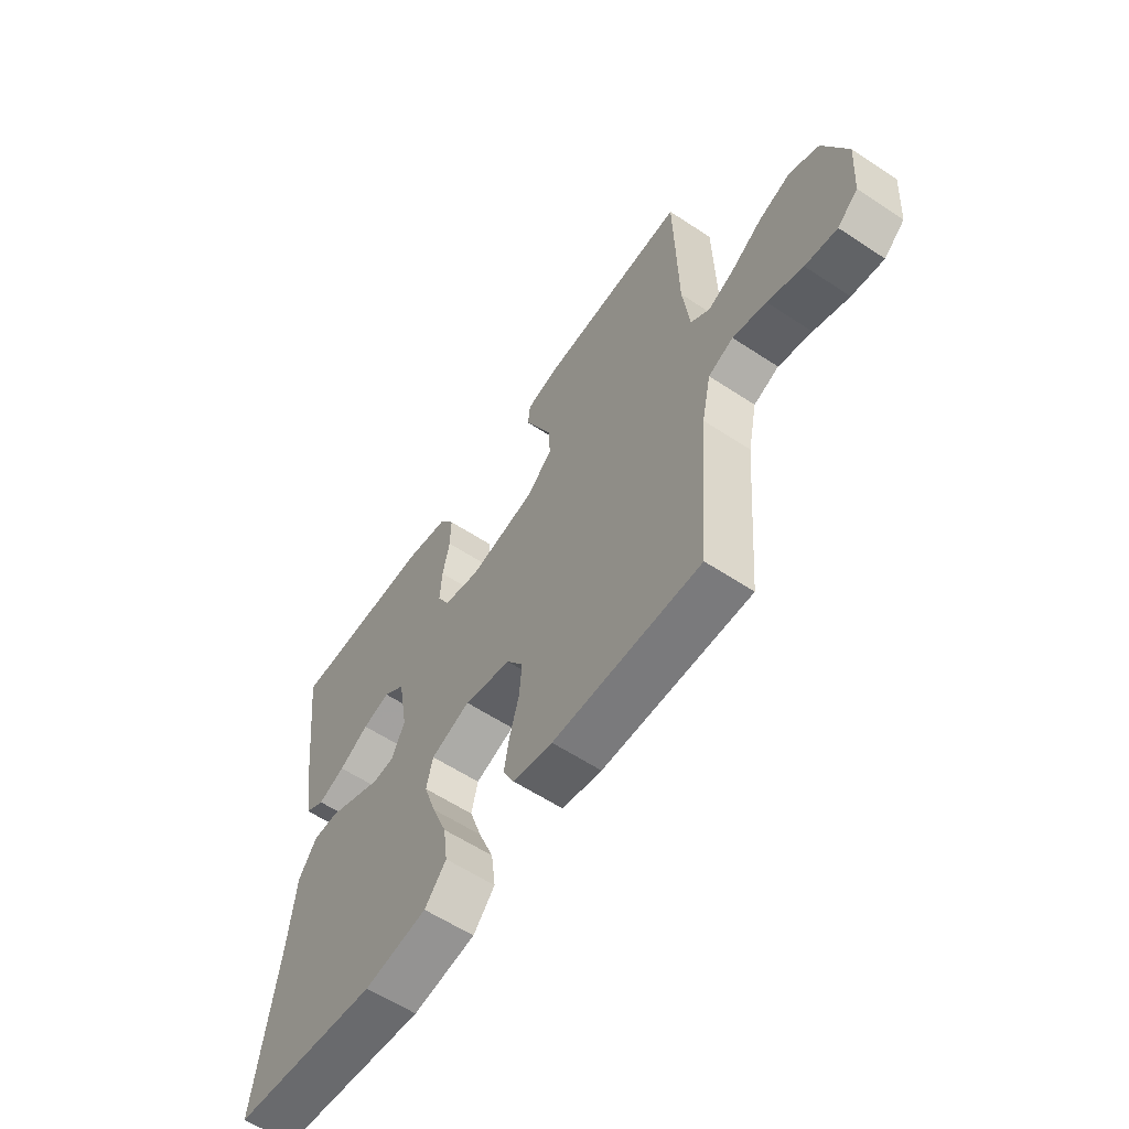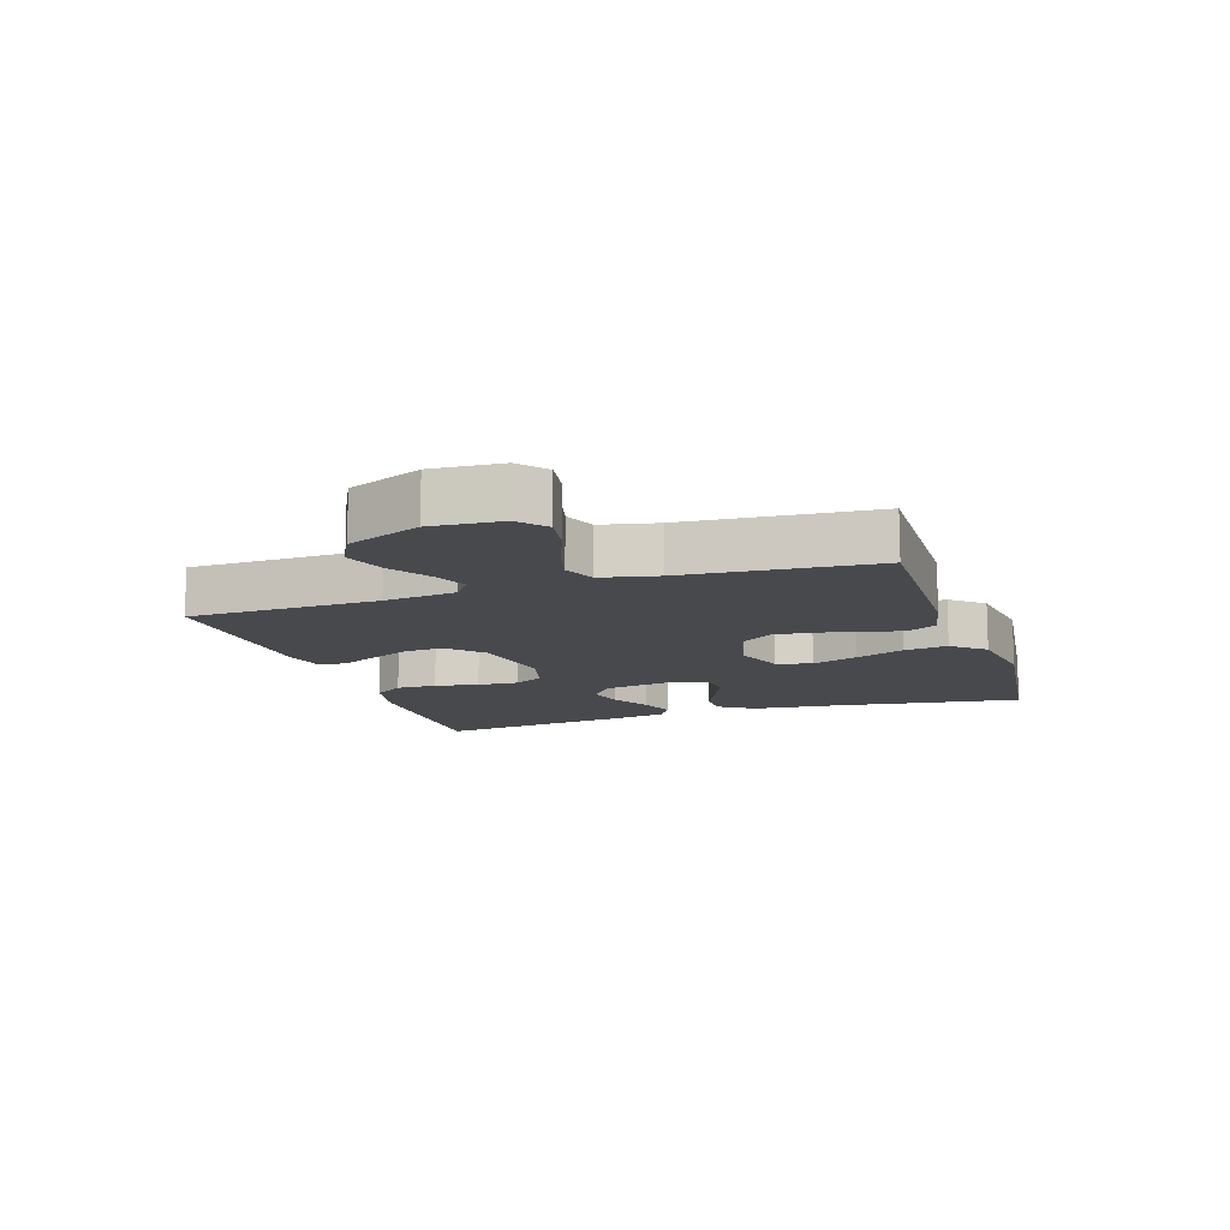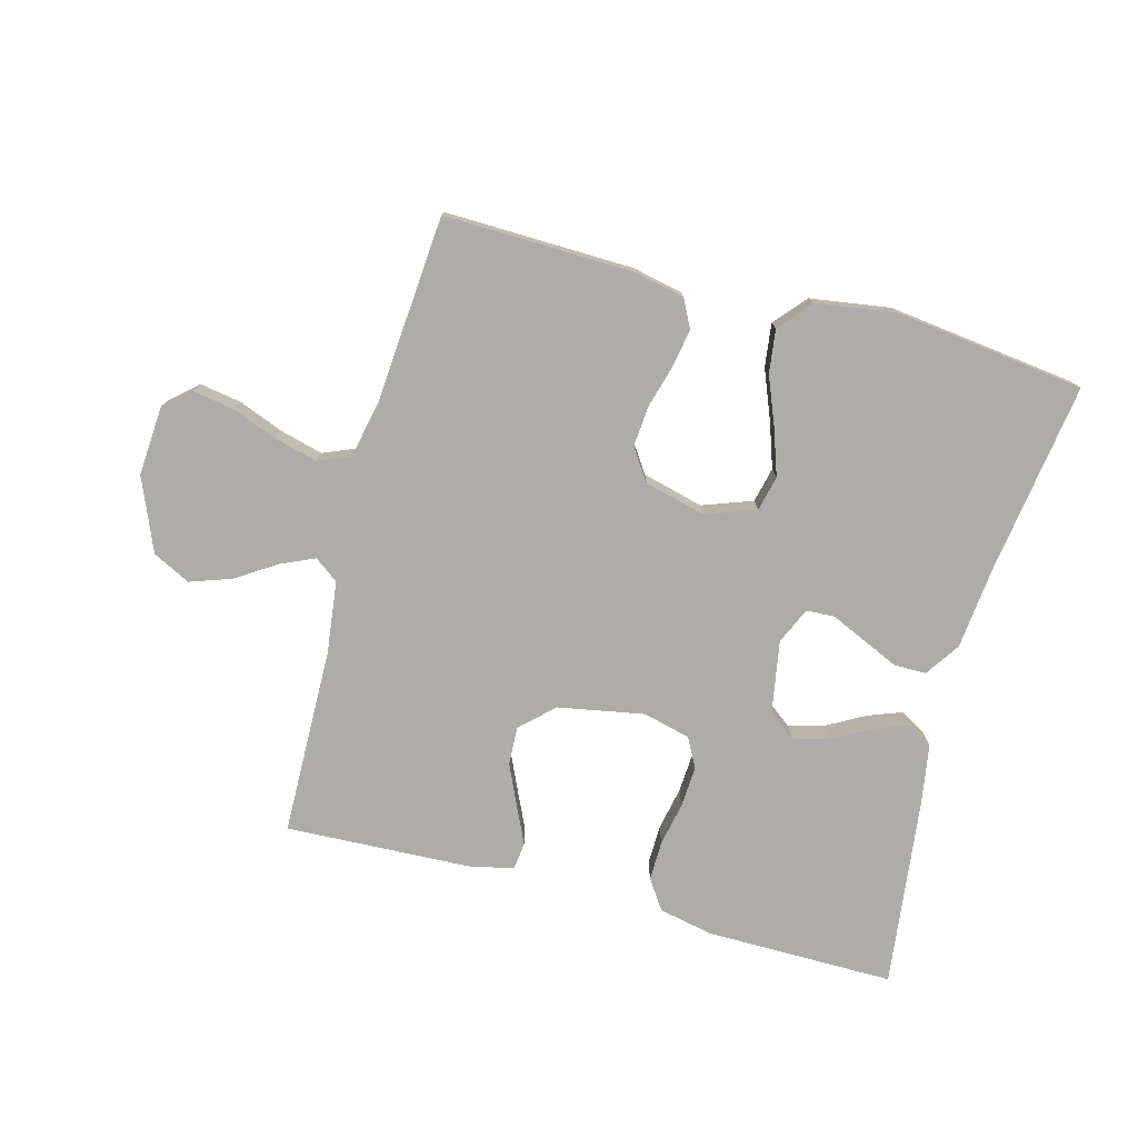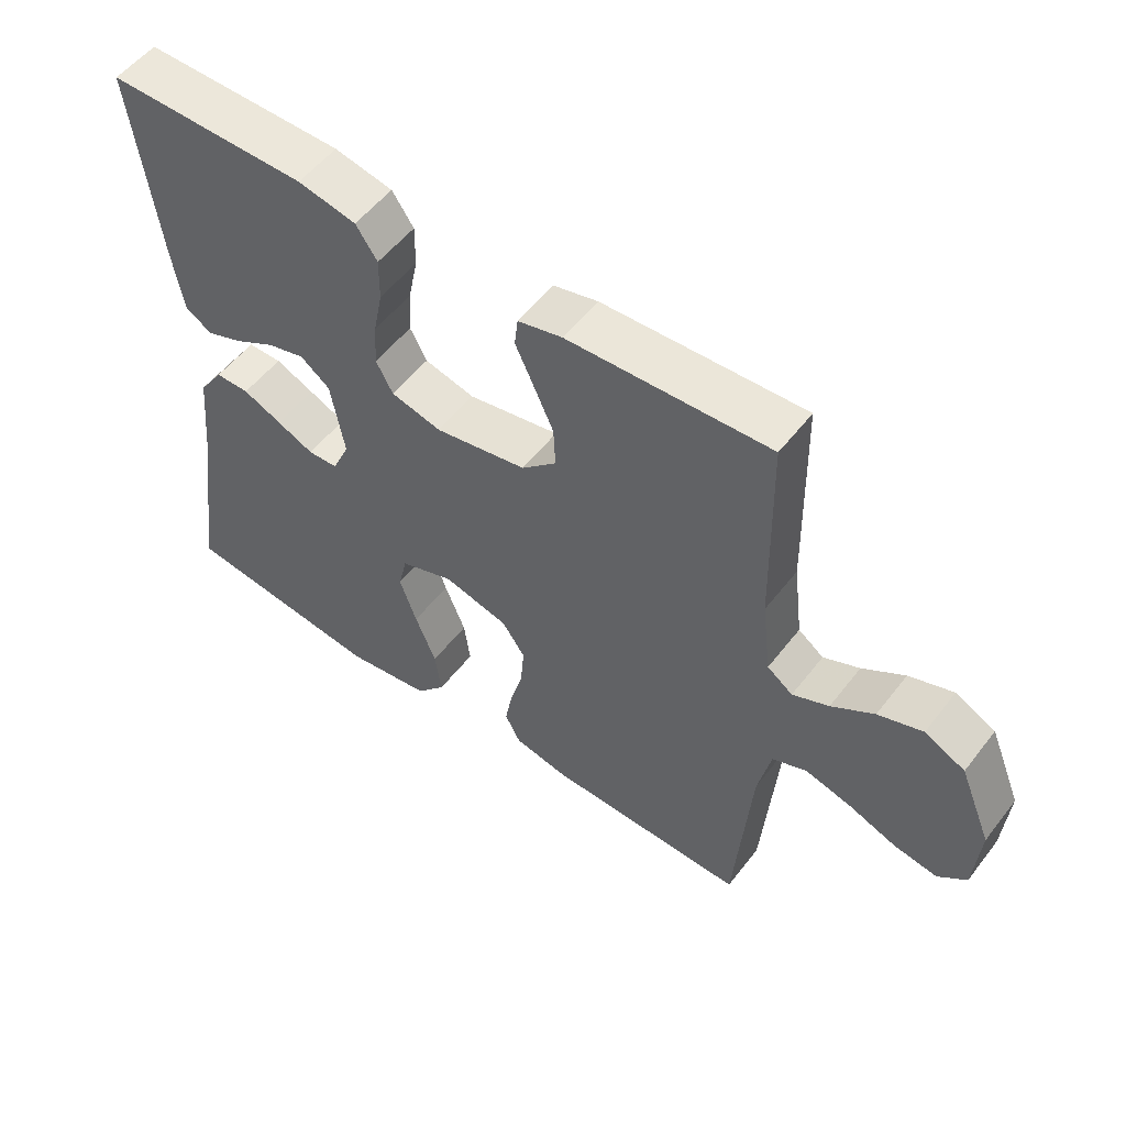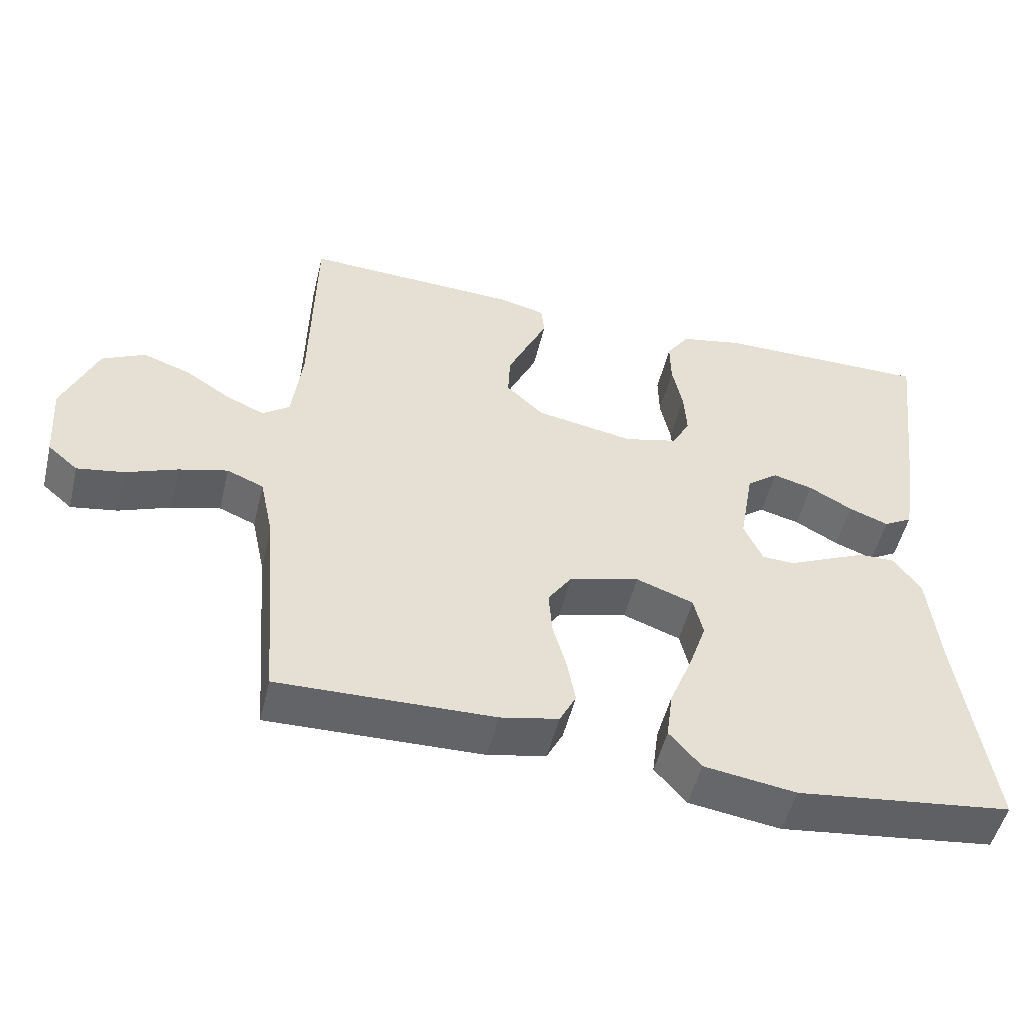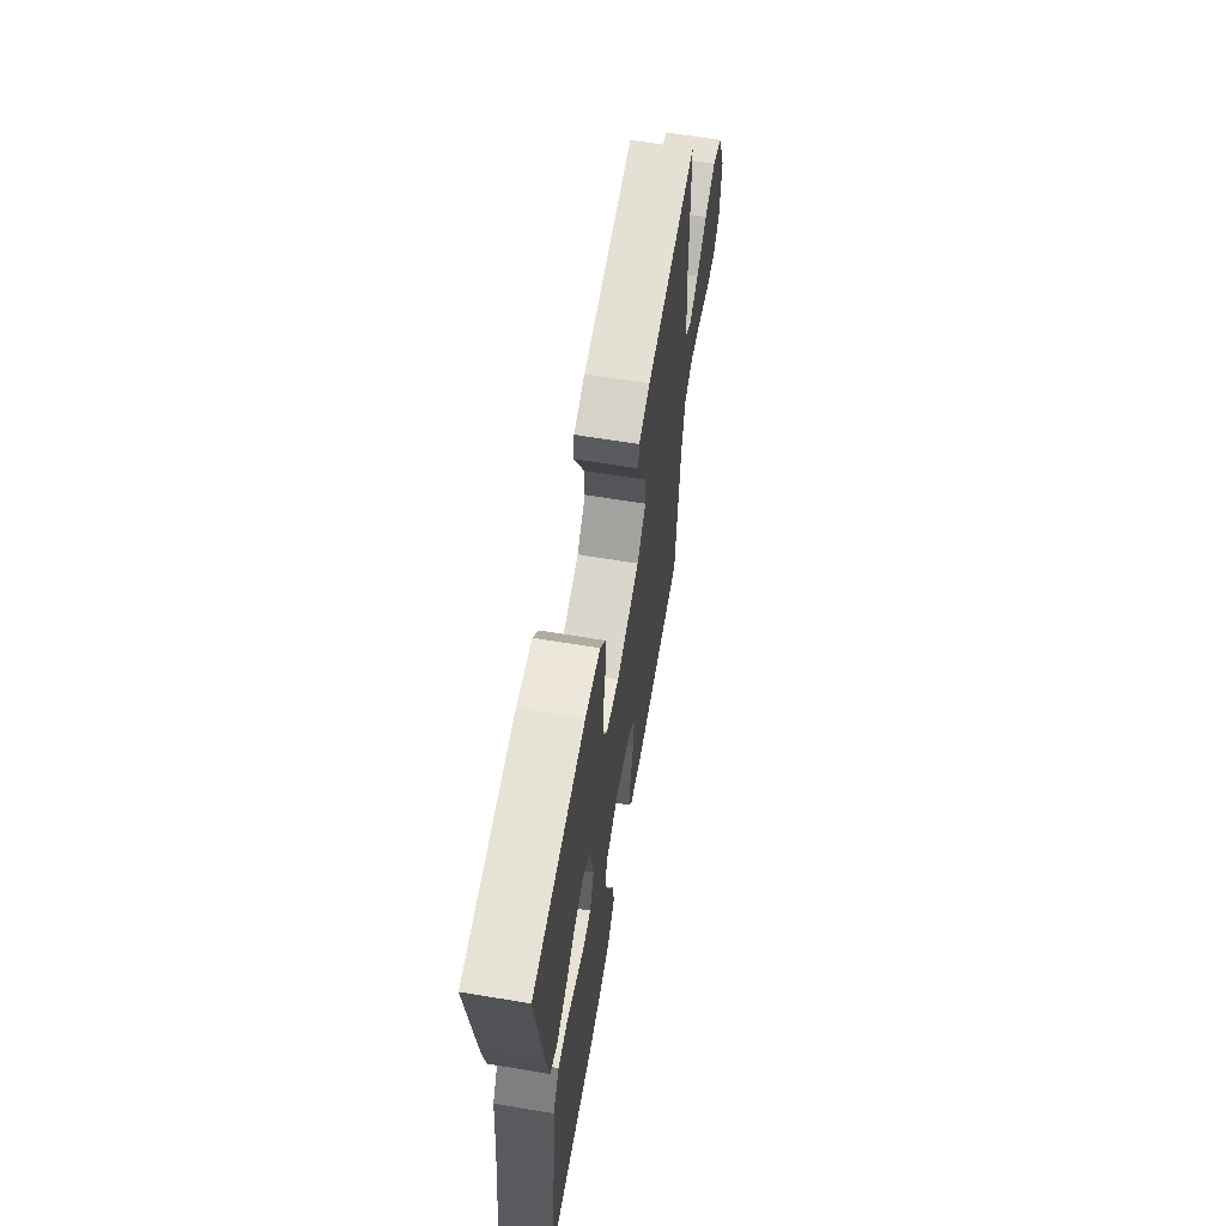
<metadata>
{"format":"obj","ext":"obj","renderer":"f3d","projection":"perspective","resolution":1024,"background":"white","views":[{"elev":-59.4,"azim":55.8,"up":"+Z"},{"elev":-12.5,"azim":108.2,"up":"+Y"},{"elev":-76.7,"azim":165.0,"up":"+Y"},{"elev":54.1,"azim":36.9,"up":"+Z"},{"elev":-51.3,"azim":166.5,"up":"+Z"},{"elev":63.4,"azim":-80.5,"up":"+Z"}]}
</metadata>
<code>
v -0.5 0.07 0.5
v -0.2 0.07 0.498
v -0.113 0.07 0.48
v -0.081 0.07 0.433
v -0.082 0.07 0.369
v -0.096 0.07 0.3
v -0.1 0.07 0.235
v -0.075 0.07 0.188
v 0 0.07 0.169
v 0.137 0.07 0.194
v 0.189 0.07 0.243
v 0.186 0.07 0.304
v 0.156 0.07 0.37
v 0.129 0.07 0.428
v 0.134 0.07 0.471
v 0.2 0.07 0.487
v 0.5 0.07 0.5
v 0.506 0.07 0.2
v 0.52 0.07 0.086
v 0.558 0.07 0.058
v 0.612 0.07 0.082
v 0.675 0.07 0.123
v 0.741 0.07 0.146
v 0.801 0.07 0.116
v 0.849 0.07 0
v 0.841 0.07 -0.111
v 0.799 0.07 -0.147
v 0.734 0.07 -0.136
v 0.662 0.07 -0.108
v 0.594 0.07 -0.09
v 0.543 0.07 -0.111
v 0.524 0.07 -0.2
v 0.5 0.07 -0.5
v 0.2 0.07 -0.493
v 0.119 0.07 -0.476
v 0.096 0.07 -0.431
v 0.107 0.07 -0.37
v 0.126 0.07 -0.302
v 0.131 0.07 -0.238
v 0.097 0.07 -0.188
v 0 0.07 -0.163
v -0.08 0.07 -0.192
v -0.093 0.07 -0.248
v -0.068 0.07 -0.321
v -0.037 0.07 -0.398
v -0.028 0.07 -0.467
v -0.072 0.07 -0.518
v -0.2 0.07 -0.537
v -0.5 0.07 -0.5
v -0.457 0.07 -0.2
v -0.443 0.07 -0.064
v -0.406 0.07 -0.009
v -0.355 0.07 -0.009
v -0.297 0.07 -0.035
v -0.242 0.07 -0.06
v -0.197 0.07 -0.058
v -0.171 0.07 0
v -0.191 0.07 0.115
v -0.235 0.07 0.149
v -0.291 0.07 0.134
v -0.352 0.07 0.1
v -0.407 0.07 0.079
v -0.447 0.07 0.102
v -0.463 0.07 0.2
v -0.5 0 0.5
v -0.2 0 0.498
v -0.113 0 0.48
v -0.081 0 0.433
v -0.082 0 0.369
v -0.096 0 0.3
v -0.1 0 0.235
v -0.075 0 0.188
v 0 0 0.169
v 0.137 0 0.194
v 0.189 0 0.243
v 0.186 0 0.304
v 0.156 0 0.37
v 0.129 0 0.428
v 0.134 0 0.471
v 0.2 0 0.487
v 0.5 0 0.5
v 0.506 0 0.2
v 0.52 0 0.086
v 0.558 0 0.058
v 0.612 0 0.082
v 0.675 0 0.123
v 0.741 0 0.146
v 0.801 0 0.116
v 0.849 0 0
v 0.841 0 -0.111
v 0.799 0 -0.147
v 0.734 0 -0.136
v 0.662 0 -0.108
v 0.594 0 -0.09
v 0.543 0 -0.111
v 0.524 0 -0.2
v 0.5 0 -0.5
v 0.2 0 -0.493
v 0.119 0 -0.476
v 0.096 0 -0.431
v 0.107 0 -0.37
v 0.126 0 -0.302
v 0.131 0 -0.238
v 0.097 0 -0.188
v 0 0 -0.163
v -0.08 0 -0.192
v -0.093 0 -0.248
v -0.068 0 -0.321
v -0.037 0 -0.398
v -0.028 0 -0.467
v -0.072 0 -0.518
v -0.2 0 -0.537
v -0.5 0 -0.5
v -0.457 0 -0.2
v -0.443 0 -0.064
v -0.406 0 -0.009
v -0.355 0 -0.009
v -0.297 0 -0.035
v -0.242 0 -0.06
v -0.197 0 -0.058
v -0.171 0 0
v -0.191 0 0.115
v -0.235 0 0.149
v -0.291 0 0.134
v -0.352 0 0.1
v -0.407 0 0.079
v -0.447 0 0.102
v -0.463 0 0.2
f 60 61 62 63
f 59 60 63 64
f 52 53 54 55
f 50 51 52 55
f 50 55 56
f 49 50 56
f 48 49 56
f 47 48 56 57
f 44 45 46 47
f 43 44 47
f 35 36 37 38
f 35 38 39
f 32 33 34 35
f 31 32 35 39
f 30 31 39 40
f 26 27 28 29
f 26 29 30
f 25 26 30
f 21 22 23 24
f 20 21 24 25
f 15 16 17 18
f 13 14 15 18
f 12 13 18 19
f 11 12 19 20
f 3 4 5 6
f 3 6 7
f 2 3 7
f 59 64 1 2
f 58 59 2 7
f 43 47 57 58
f 42 43 58 7
f 41 42 7 8
f 40 41 8 9
f 20 25 30 40
f 10 11 20 40
f 9 10 40
f 127 126 125 124
f 128 127 124 123
f 119 118 117 116
f 119 116 115 114
f 120 119 114
f 120 114 113
f 120 113 112
f 121 120 112 111
f 111 110 109 108
f 111 108 107
f 102 101 100 99
f 103 102 99
f 99 98 97 96
f 103 99 96 95
f 104 103 95 94
f 93 92 91 90
f 94 93 90
f 94 90 89
f 88 87 86 85
f 89 88 85 84
f 82 81 80 79
f 82 79 78 77
f 83 82 77 76
f 84 83 76 75
f 70 69 68 67
f 71 70 67
f 71 67 66
f 66 65 128 123
f 71 66 123 122
f 122 121 111 107
f 71 122 107 106
f 72 71 106 105
f 73 72 105 104
f 104 94 89 84
f 104 84 75 74
f 104 74 73
f 1 65 66 2
f 2 66 67 3
f 3 67 68 4
f 4 68 69 5
f 5 69 70 6
f 6 70 71 7
f 7 71 72 8
f 8 72 73 9
f 9 73 74 10
f 10 74 75 11
f 11 75 76 12
f 12 76 77 13
f 13 77 78 14
f 14 78 79 15
f 15 79 80 16
f 16 80 81 17
f 17 81 82 18
f 18 82 83 19
f 19 83 84 20
f 20 84 85 21
f 21 85 86 22
f 22 86 87 23
f 23 87 88 24
f 24 88 89 25
f 25 89 90 26
f 26 90 91 27
f 27 91 92 28
f 28 92 93 29
f 29 93 94 30
f 30 94 95 31
f 31 95 96 32
f 32 96 97 33
f 33 97 98 34
f 34 98 99 35
f 35 99 100 36
f 36 100 101 37
f 37 101 102 38
f 38 102 103 39
f 39 103 104 40
f 40 104 105 41
f 41 105 106 42
f 42 106 107 43
f 43 107 108 44
f 44 108 109 45
f 45 109 110 46
f 46 110 111 47
f 47 111 112 48
f 48 112 113 49
f 49 113 114 50
f 50 114 115 51
f 51 115 116 52
f 52 116 117 53
f 53 117 118 54
f 54 118 119 55
f 55 119 120 56
f 56 120 121 57
f 57 121 122 58
f 58 122 123 59
f 59 123 124 60
f 60 124 125 61
f 61 125 126 62
f 62 126 127 63
f 63 127 128 64
f 64 128 65 1

</code>
